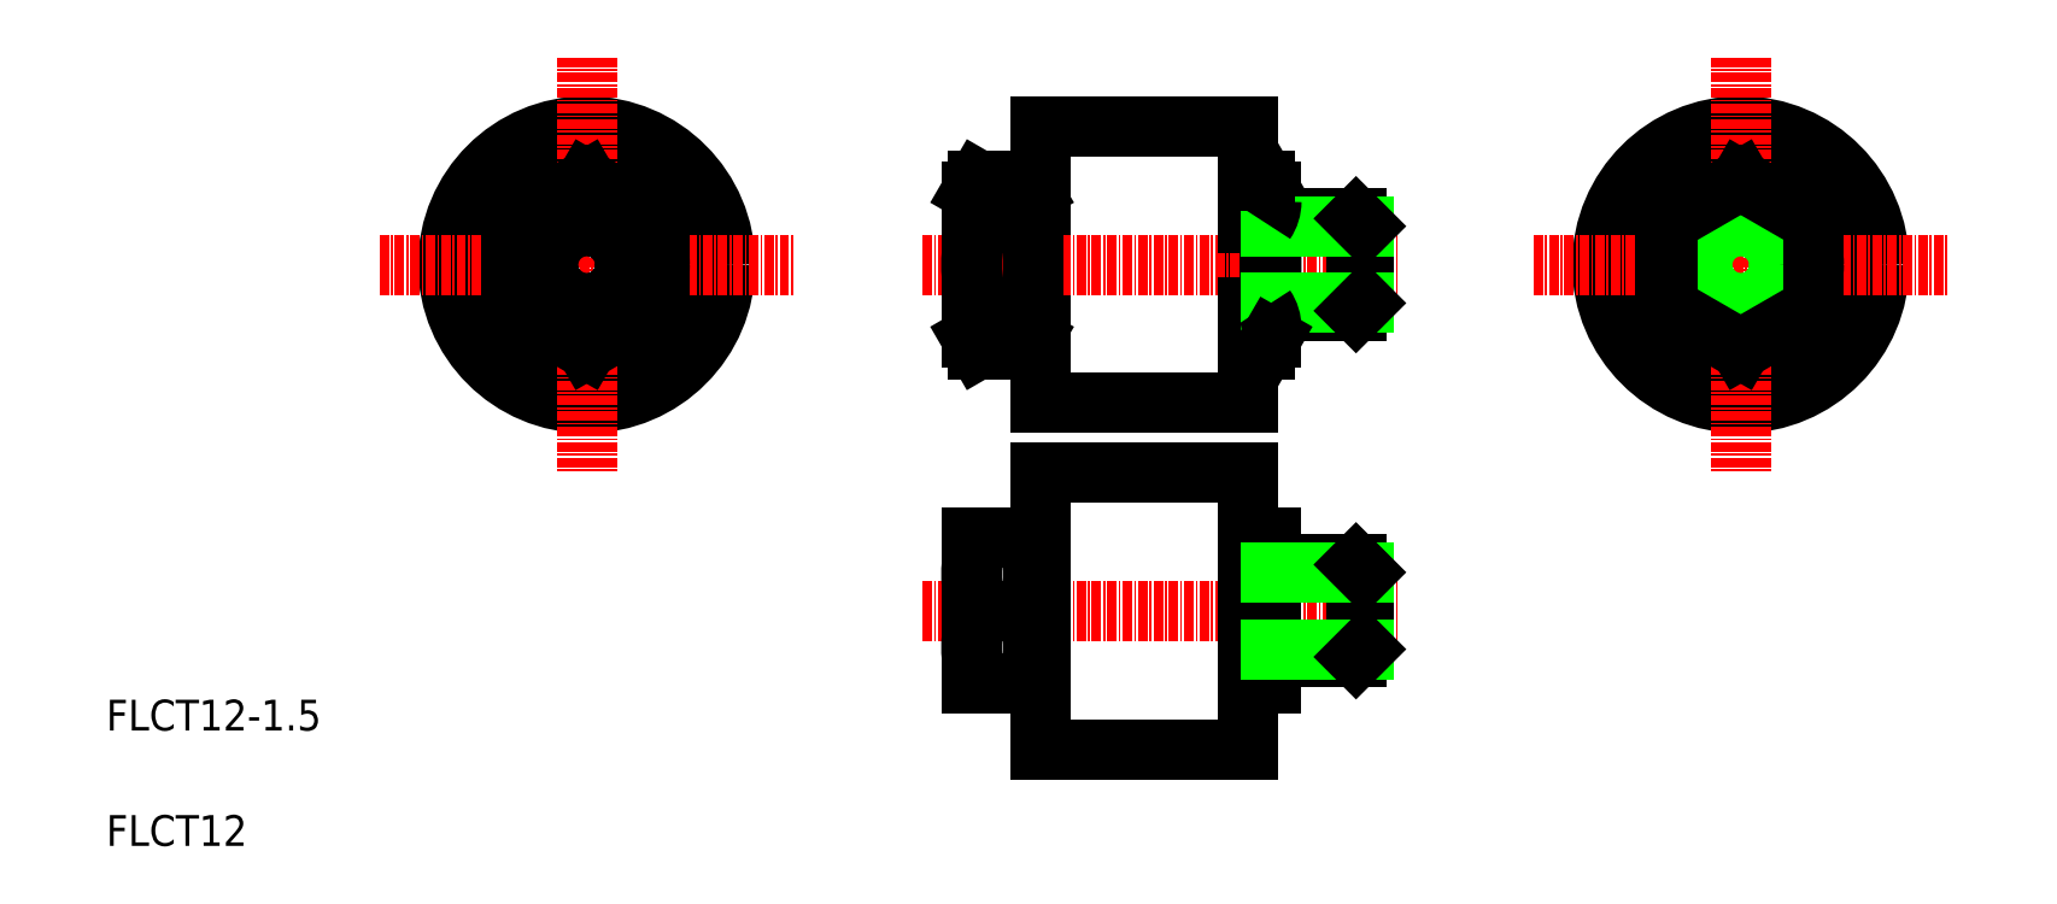
<metadata>
{"format":"dxf","ext":"dxf","renderer":"ezdxf+matplotlib","layout":"modelspace","background":"white","min_lineweight":24,"dpi":150}
</metadata>
<code>
0
SECTION
2
ENTITIES
0
TEXT
8
0
10
16.25
20
87.56
30
0
40
4
1
FLCT12
0
TEXT
8
0
10
16.25
20
102.6
30
0
40
4
1
FLCT12-1.5
0
CIRCLE
8
0
10
228.7
20
163.1
30
0
40
18
0
CIRCLE
8
0
10
228.7
20
163.1
30
0
40
15
0
LINE
8
CENTER
10
201.8
20
163.1
30
0
11
255.6
21
163.1
31
0
0
CIRCLE
8
0
10
78.69
20
163.1
30
0
40
18
0
CIRCLE
8
0
10
78.69
20
163.1
30
0
40
15
0
LINE
8
CENTER
10
78.69
20
190.1
30
0
11
78.69
21
136.2
31
0
0
LINE
8
CENTER
10
51.76
20
163.1
30
0
11
105.6
21
163.1
31
0
0
CIRCLE
8
0
10
78.69
20
163.1
30
0
40
6
0
CIRCLE
8
0
10
78.69
20
163.1
30
0
40
5
0
CIRCLE
8
0
10
78.69
20
163.1
30
0
40
9.5
0
LINE
8
CENTER
10
228.7
20
190.1
30
0
11
228.7
21
136.2
31
0
0
LINE
8
0
10
164.7
20
181.1
30
0
11
164.7
21
145.1
31
0
0
LINE
8
0
10
137.7
20
145.1
30
0
11
137.7
21
181.1
31
0
0
LINE
8
CENTER
10
122.3
20
118.1
30
0
11
184.2
21
118.1
31
0
0
ARC
8
0
10
154
20
113.4
30
0
40
13.72
50
339.7
51
20.26
0
LINE
8
0
10
167.7
20
108.6
30
0
11
167.7
21
127.6
31
0
0
ARC
8
0
10
123
20
113.4
30
0
40
13.72
50
339.7
51
20.26
0
ARC
8
0
10
142.4
20
113.4
30
0
40
13.72
50
159.7
51
200.3
0
LINE
8
0
10
128.7
20
108.6
30
0
11
128.7
21
127.6
31
0
0
LINE
8
0
10
136.7
20
108.6
30
0
11
136.7
21
127.6
31
0
0
LINE
8
0
10
164.7
20
136.1
30
0
11
164.7
21
100.1
31
0
0
LINE
8
0
10
137.7
20
100.1
30
0
11
137.7
21
136.1
31
0
0
LINE
8
0
10
137.7
20
100.1
30
0
11
164.7
21
100.1
31
0
0
LINE
8
0
10
128.7
20
108.6
30
0
11
136.7
21
108.6
31
0
0
LINE
8
0
10
164.7
20
108.6
30
0
11
167.7
21
108.6
31
0
0
LINE
8
0
10
137.7
20
145.1
30
0
11
164.7
21
145.1
31
0
0
LINE
8
0
10
137.7
20
136.1
30
0
11
164.7
21
136.1
31
0
0
ARC
8
0
10
123
20
122.9
30
0
40
13.72
50
339.7
51
20.26
0
LINE
8
0
10
128.7
20
127.6
30
0
11
136.7
21
127.6
31
0
0
ARC
8
0
10
142.4
20
122.9
30
0
40
13.72
50
159.7
51
200.3
0
LINE
8
0
10
129.5
20
118.1
30
0
11
135.8
21
118.1
31
0
0
LINE
8
0
10
137.7
20
110.1
30
0
11
136.7
21
110.1
31
0
0
LINE
8
0
10
137.7
20
126.1
30
0
11
136.7
21
126.1
31
0
0
LINE
8
0
10
164.7
20
118.1
30
0
11
166.8
21
118.1
31
0
0
LINE
8
0
10
164.7
20
127.6
30
0
11
167.7
21
127.6
31
0
0
ARC
8
0
10
154
20
122.9
30
0
40
13.72
50
339.7
51
20.26
0
LINE
8
0
10
178.7
20
124.1
30
0
11
178.7
21
112.1
31
0
0
LINE
8
0
10
179.7
20
123.1
30
0
11
179.7
21
113.1
31
0
0
LINE
8
0
10
178.7
20
112.1
30
0
11
167.7
21
112.1
31
0
0
LINE
8
0
10
167.7
20
113.1
30
0
11
179.7
21
113.1
31
0
0
LINE
8
0
10
178.7
20
112.1
30
0
11
179.7
21
113.1
31
0
0
LINE
8
0
10
178.7
20
124.1
30
0
11
167.7
21
124.1
31
0
0
LINE
8
0
10
167.7
20
123.1
30
0
11
179.7
21
123.1
31
0
0
LINE
8
0
10
178.7
20
124.1
30
0
11
179.7
21
123.1
31
0
0
LINE
8
CENTER
10
122.3
20
163.1
30
0
11
184.2
21
163.1
31
0
0
LINE
8
0
10
137.7
20
181.1
30
0
11
164.7
21
181.1
31
0
0
LINE
8
0
10
136.7
20
172.6
30
0
11
135.8
21
174.1
31
0
0
LINE
8
0
10
128.7
20
172.6
30
0
11
129.5
21
174.1
31
0
0
ARC
8
0
10
118.5
20
163.1
30
0
40
18.15
50
342.4
51
17.59
0
ARC
8
0
10
131.8
20
171.4
30
0
40
4.856
50
325.6
51
0
0
LINE
8
0
10
136.7
20
153.6
30
0
11
135.8
21
152.2
31
0
0
ARC
8
0
10
131.8
20
154.9
30
0
40
4.856
50
0
51
34.38
0
ARC
8
0
10
146.8
20
163.1
30
0
40
18.15
50
162.4
51
197.6
0
LINE
8
0
10
128.7
20
153.6
30
0
11
128.7
21
172.6
31
0
0
LINE
8
0
10
128.7
20
153.6
30
0
11
129.5
21
152.2
31
0
0
ARC
8
0
10
133.5
20
154.9
30
0
40
4.856
50
145.6
51
180
0
LINE
8
0
10
129.5
20
152.2
30
0
11
135.8
21
152.2
31
0
0
LINE
8
0
10
129.5
20
157.6
30
0
11
135.8
21
157.6
31
0
0
ARC
8
0
10
133.5
20
171.4
30
0
40
4.856
50
180
51
214.4
0
LINE
8
0
10
129.5
20
168.6
30
0
11
135.8
21
168.6
31
0
0
LINE
8
0
10
136.7
20
153.6
30
0
11
136.7
21
172.6
31
0
0
LINE
8
0
10
137.7
20
155.1
30
0
11
136.7
21
155.1
31
0
0
LINE
8
0
10
137.7
20
171.1
30
0
11
136.7
21
171.1
31
0
0
LINE
8
0
10
129.5
20
174.1
30
0
11
135.8
21
174.1
31
0
0
LINE
8
0
10
167.7
20
172.6
30
0
11
166.8
21
174.1
31
0
0
LINE
8
0
10
164.7
20
168.6
30
0
11
166.8
21
168.6
31
0
0
LINE
8
0
10
164.7
20
157.6
30
0
11
166.8
21
157.6
31
0
0
LINE
8
0
10
164.7
20
152.2
30
0
11
166.8
21
152.2
31
0
0
ARC
8
0
10
149.5
20
163.1
30
0
40
18.15
50
342.4
51
17.59
0
LINE
8
0
10
167.7
20
153.6
30
0
11
167.7
21
172.6
31
0
0
LINE
8
0
10
179.7
20
168.1
30
0
11
179.7
21
158.1
31
0
0
LINE
8
0
10
178.7
20
169.1
30
0
11
178.7
21
157.1
31
0
0
LINE
8
0
10
178.7
20
157.1
30
0
11
167.7
21
157.1
31
0
0
LINE
8
0
10
167.7
20
158.1
30
0
11
179.7
21
158.1
31
0
0
ARC
8
0
10
162.8
20
154.9
30
0
40
4.856
50
0
51
34.38
0
LINE
8
0
10
167.7
20
153.6
30
0
11
166.8
21
152.2
31
0
0
LINE
8
0
10
178.7
20
157.1
30
0
11
179.7
21
158.1
31
0
0
LINE
8
0
10
178.7
20
169.1
30
0
11
167.7
21
169.1
31
0
0
LINE
8
0
10
167.7
20
168.1
30
0
11
179.7
21
168.1
31
0
0
ARC
8
0
10
162.8
20
171.4
30
0
40
4.856
50
325.6
51
0
0
LINE
8
0
10
178.7
20
169.1
30
0
11
179.7
21
168.1
31
0
0
LINE
8
0
10
164.7
20
174.1
30
0
11
166.8
21
174.1
31
0
0
CIRCLE
8
0
10
228.7
20
163.1
30
0
40
9.5
0
CIRCLE
8
0
10
228.7
20
163.1
30
0
40
6
0
CIRCLE
8
0
10
228.7
20
163.1
30
0
40
5
0
LINE
8
0
10
88.19
20
168.6
30
0
11
78.69
21
174.1
31
0
0
LINE
8
0
10
78.69
20
174.1
30
0
11
69.19
21
168.6
31
0
0
LINE
8
0
10
69.19
20
168.6
30
0
11
69.19
21
157.6
31
0
0
LINE
8
0
10
69.19
20
157.6
30
0
11
78.69
21
152.2
31
0
0
LINE
8
0
10
78.69
20
152.2
30
0
11
88.19
21
157.6
31
0
0
LINE
8
0
10
88.19
20
157.6
30
0
11
88.19
21
168.6
31
0
0
LINE
8
0
10
219.2
20
157.6
30
0
11
228.7
21
152.2
31
0
0
LINE
8
0
10
228.7
20
152.2
30
0
11
238.2
21
157.6
31
0
0
LINE
8
0
10
238.2
20
157.6
30
0
11
238.2
21
168.6
31
0
0
LINE
8
0
10
238.2
20
168.6
30
0
11
228.7
21
174.1
31
0
0
LINE
8
0
10
228.7
20
174.1
30
0
11
219.2
21
168.6
31
0
0
LINE
8
0
10
219.2
20
168.6
30
0
11
219.2
21
157.6
31
0
0
ENDSEC
0
EOF

</code>
